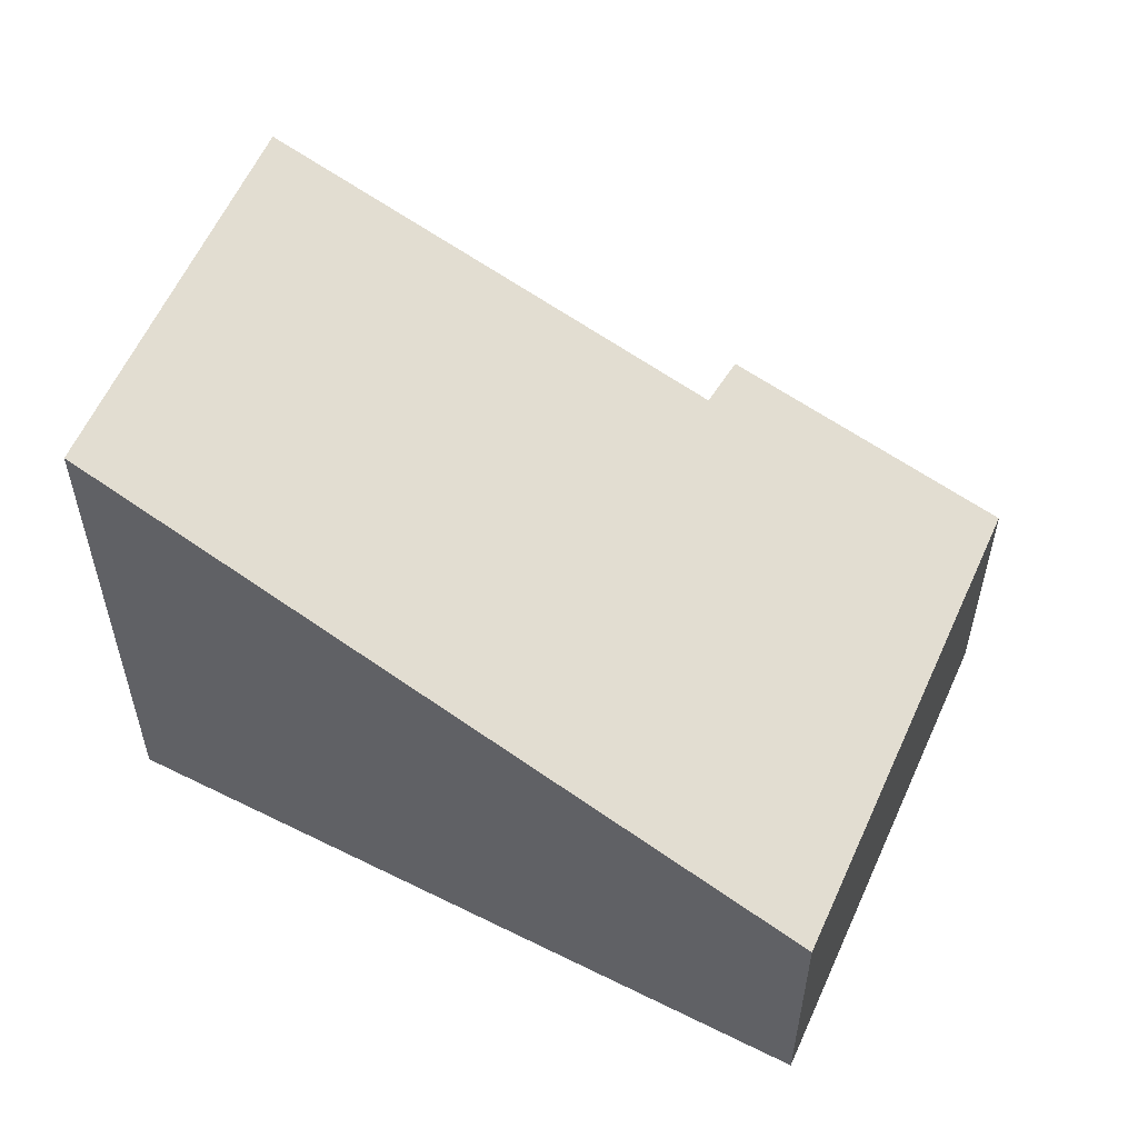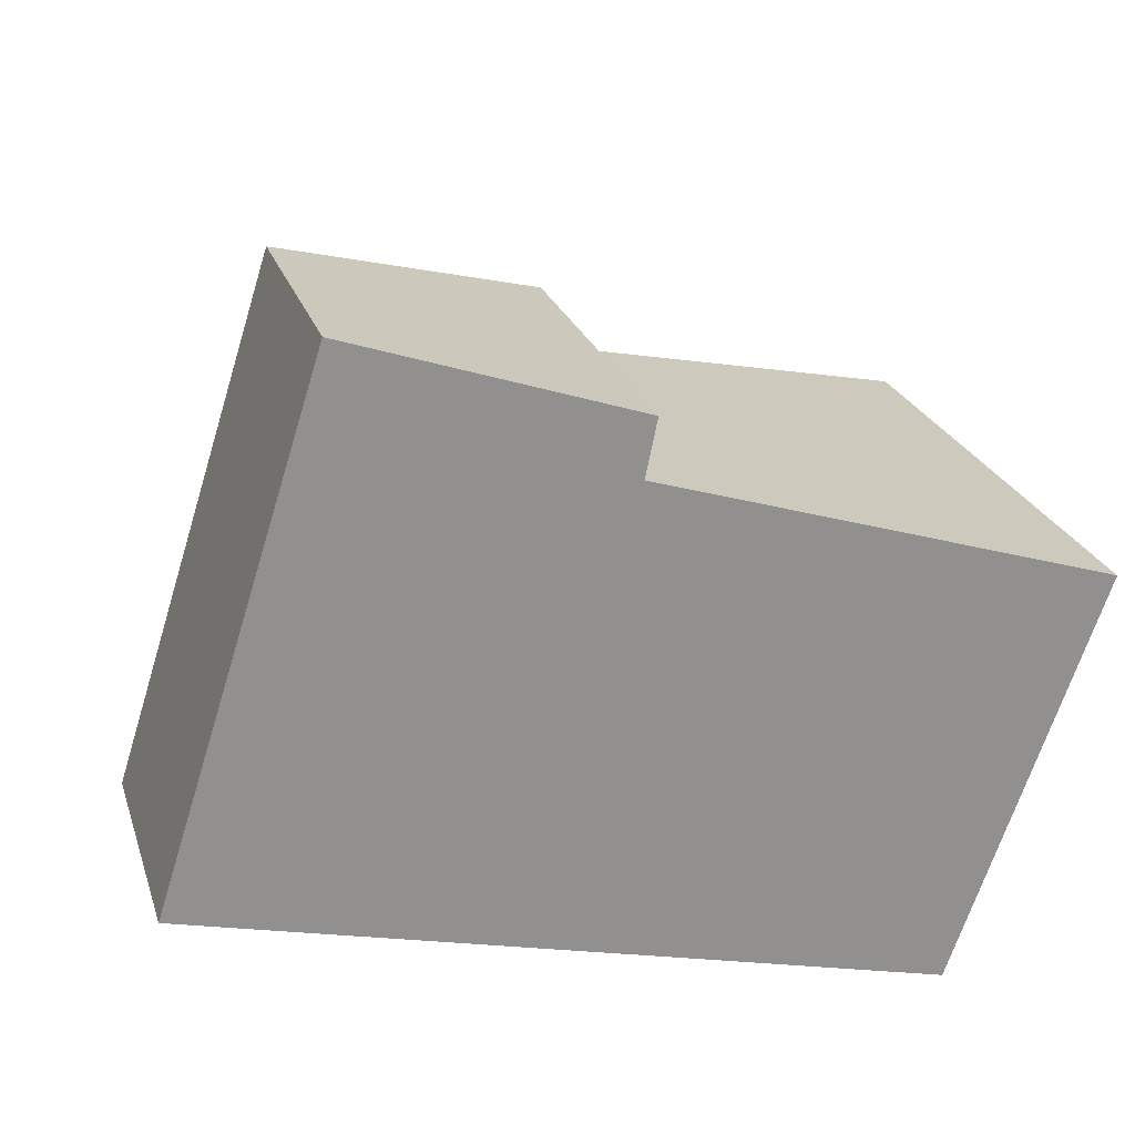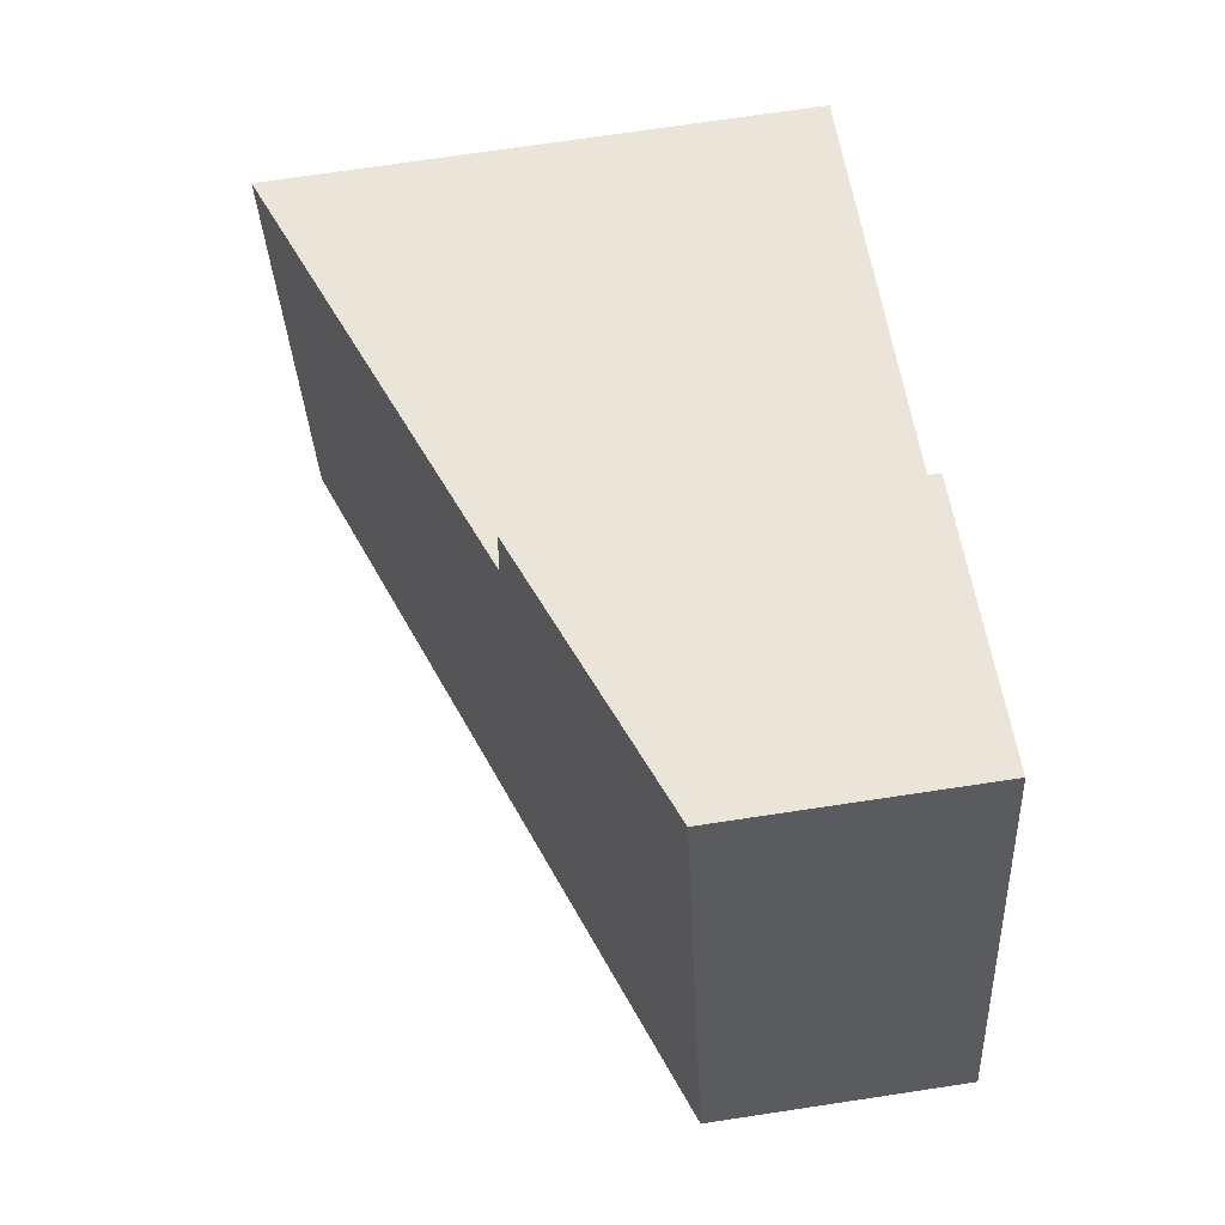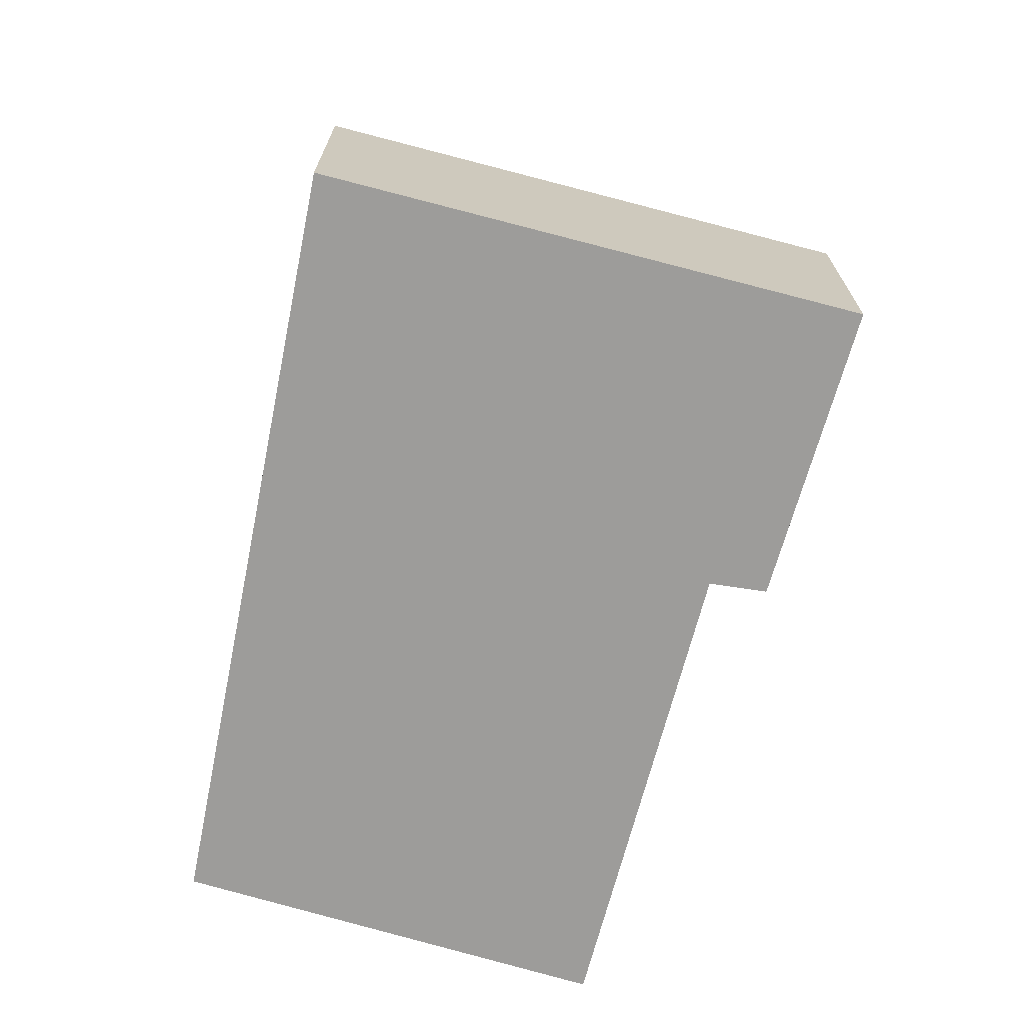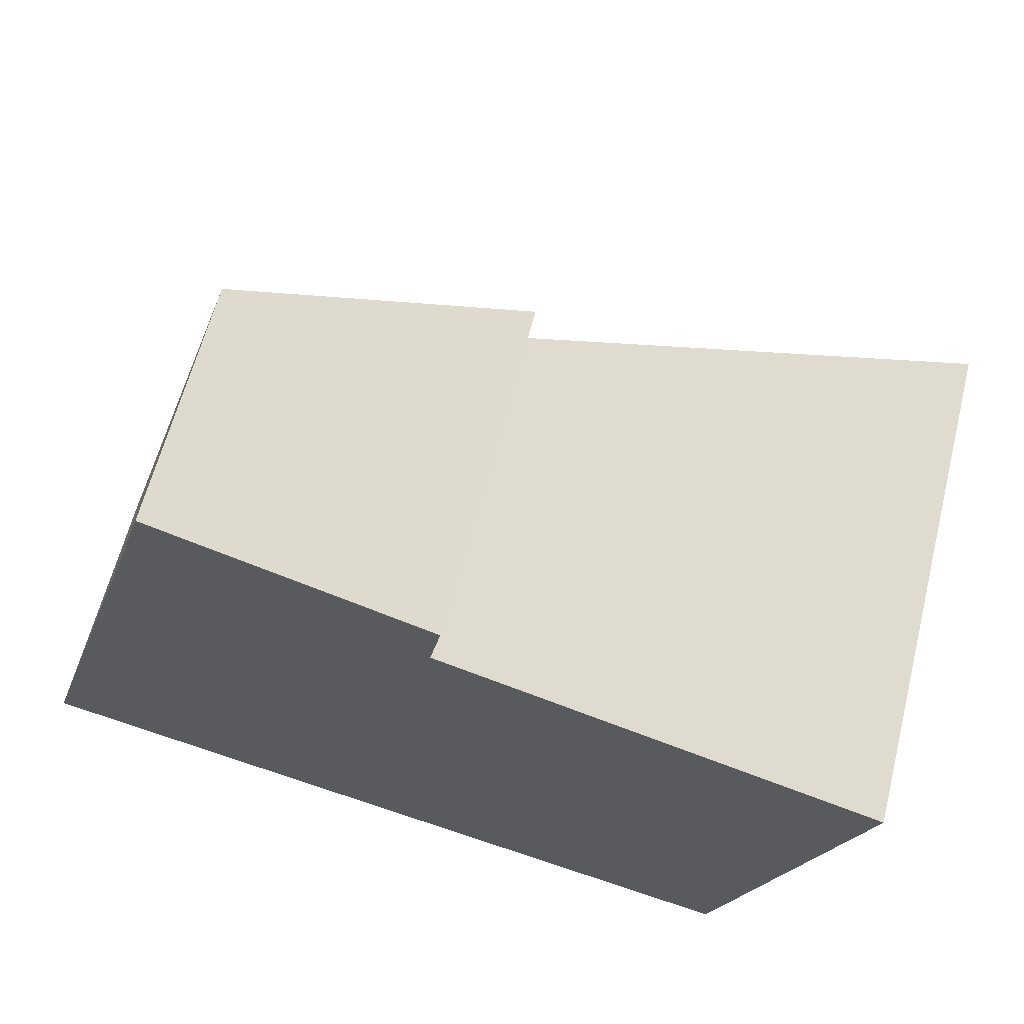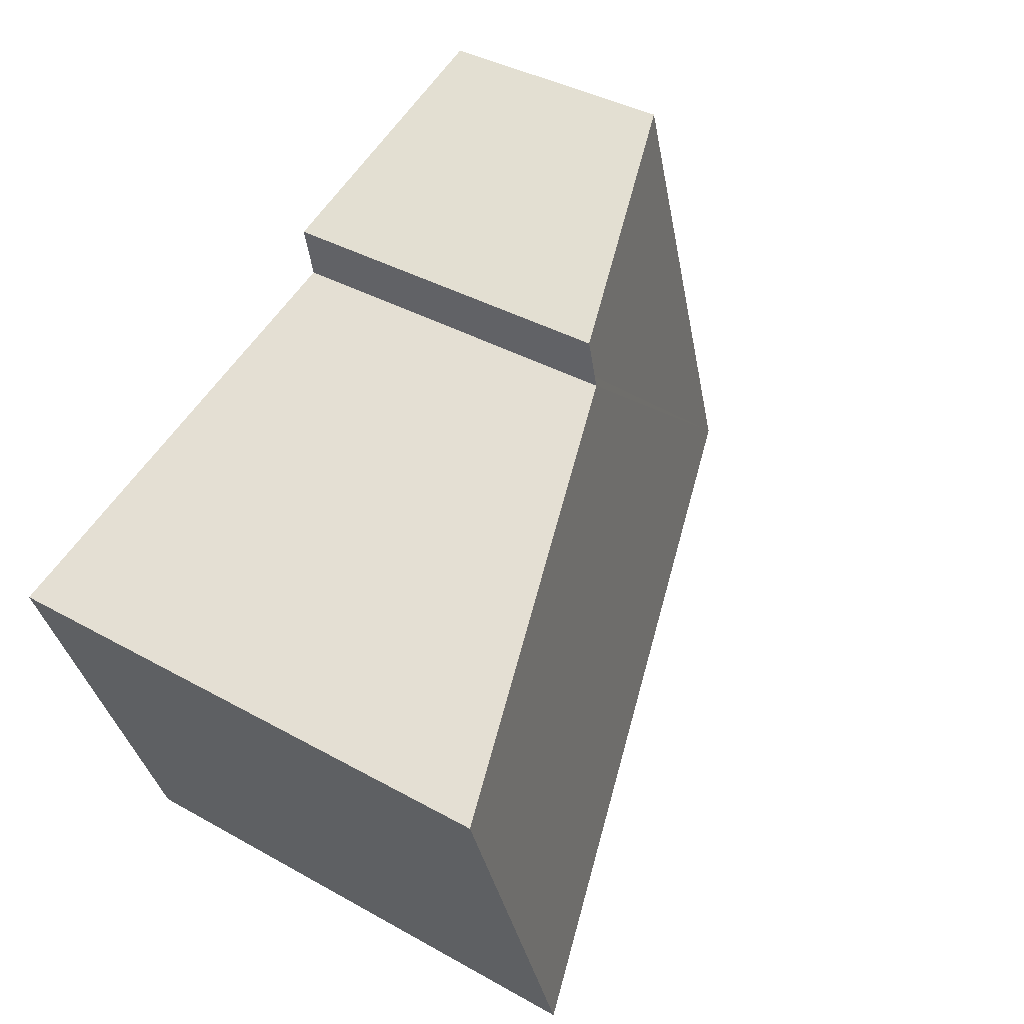
<metadata>
{"format":"obj","ext":"obj","renderer":"f3d","projection":"perspective","resolution":1024,"background":"white","views":[{"elev":55.1,"azim":-138.1,"up":"+Y"},{"elev":24.1,"azim":-16.2,"up":"+Z"},{"elev":72.9,"azim":-98.5,"up":"+Z"},{"elev":-70.2,"azim":-87.0,"up":"+Y"},{"elev":62.2,"azim":14.2,"up":"+Z"},{"elev":38.2,"azim":125.5,"up":"+Z"}]}
</metadata>
<code>
v  5.602 4.051 -1.428
v  3.27 2.776 2.724
v  6.709 4.098 1.626
v  0 1.938 1.187e-16
v  3.29 2.772 2.819
v  3.358 2.759 3.151
v  1.235 1.938 3.878
v  1.077 1.938 3.382
v  3.358 -1.929e-16 3.151
v  1.235 -2.375e-16 3.878
v  6.709 -9.956e-17 1.626
v  3.27 -1.668e-16 2.724
v  3.29 -1.726e-16 2.819
v  5.602 8.744e-17 -1.428
v  0 0 0
v  1.077 -2.071e-16 3.382
g defaultobject
f 1 2 3
f 2 1 4
f 2 4 5
f 5 4 6
f 6 4 7
f 7 4 8
f 7 9 6
f 9 7 10
f 2 11 3
f 11 2 12
f 9 5 6
f 5 9 2
f 2 9 12
f 12 9 13
f 11 1 3
f 1 11 14
f 14 4 1
f 4 14 15
f 8 10 7
f 10 8 4
f 10 4 16
f 16 4 15
f 11 15 14
f 15 11 12
f 15 12 13
f 15 13 9
f 15 9 10
f 15 10 16

</code>
